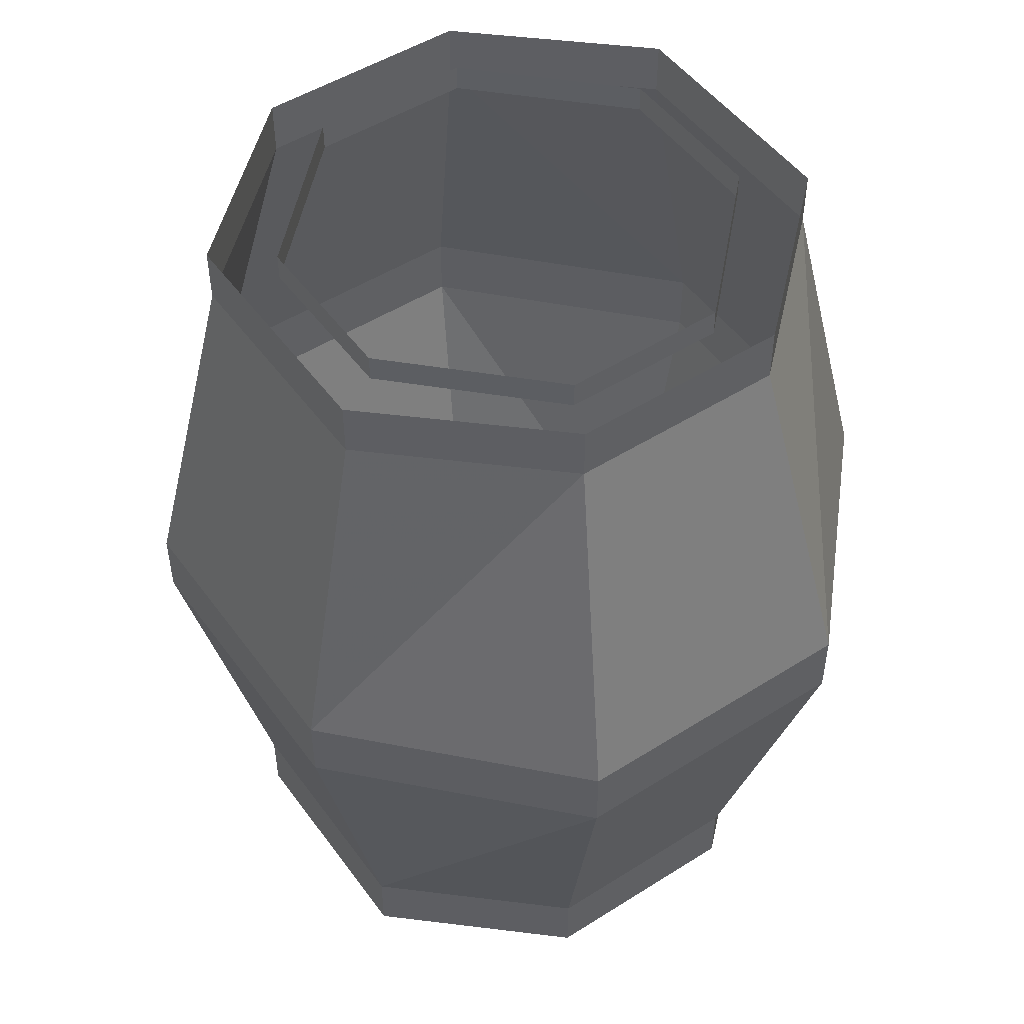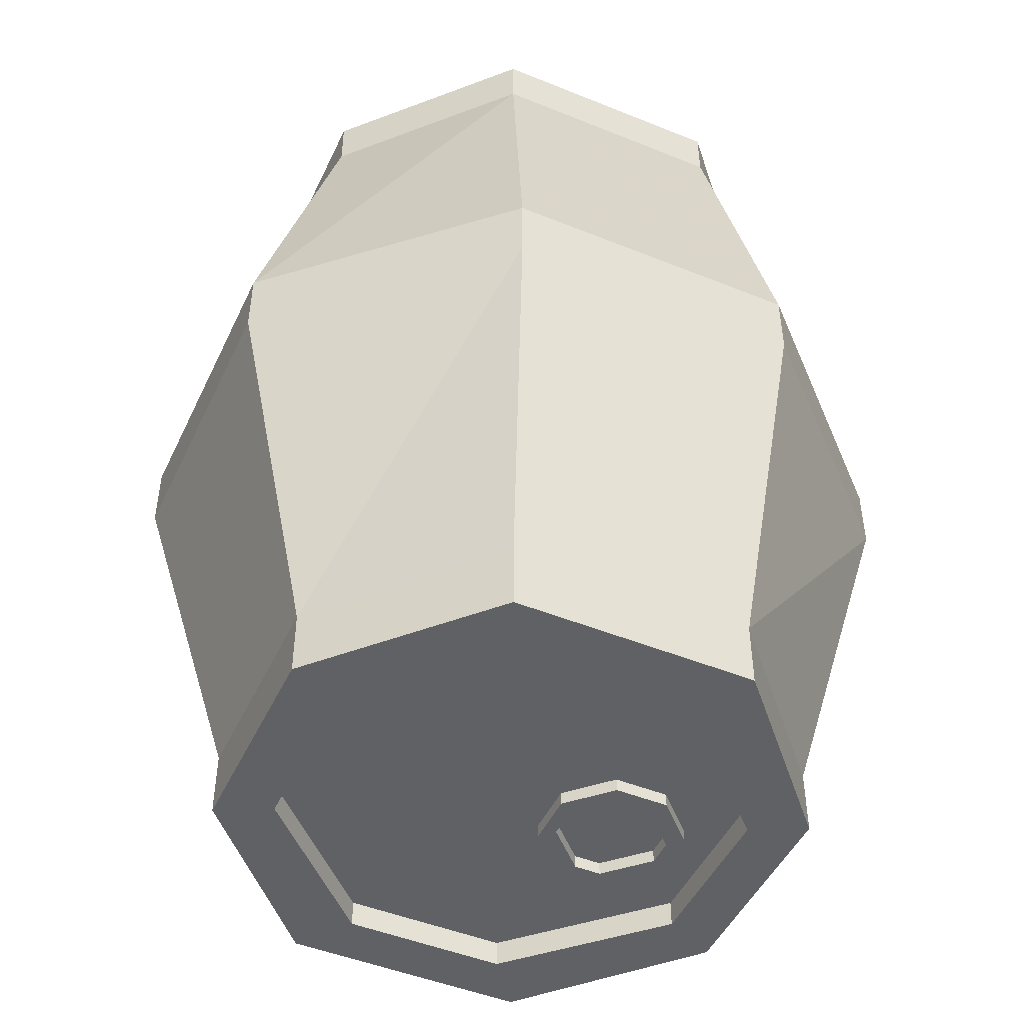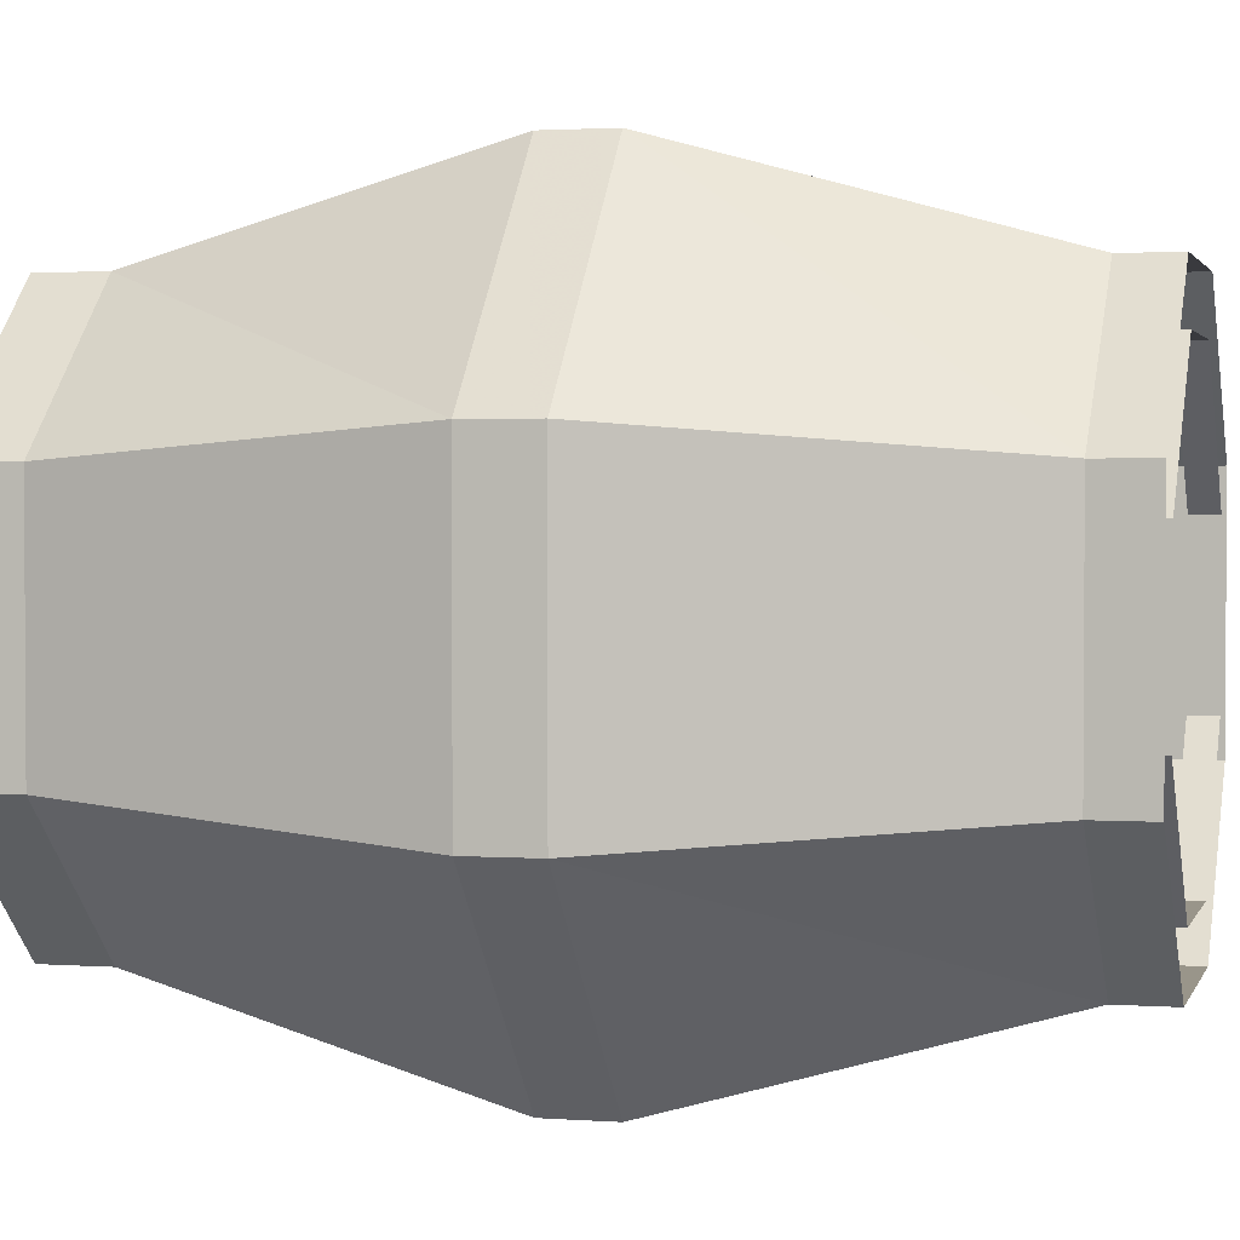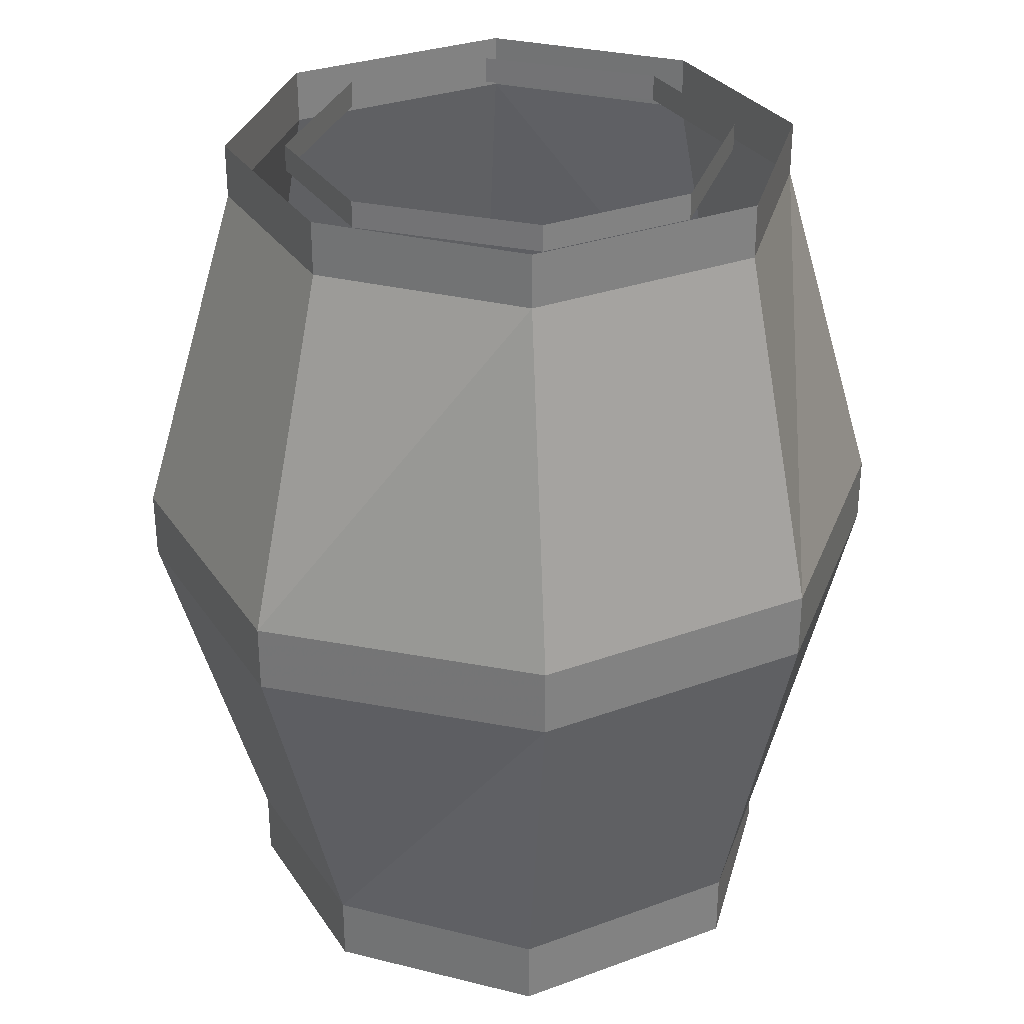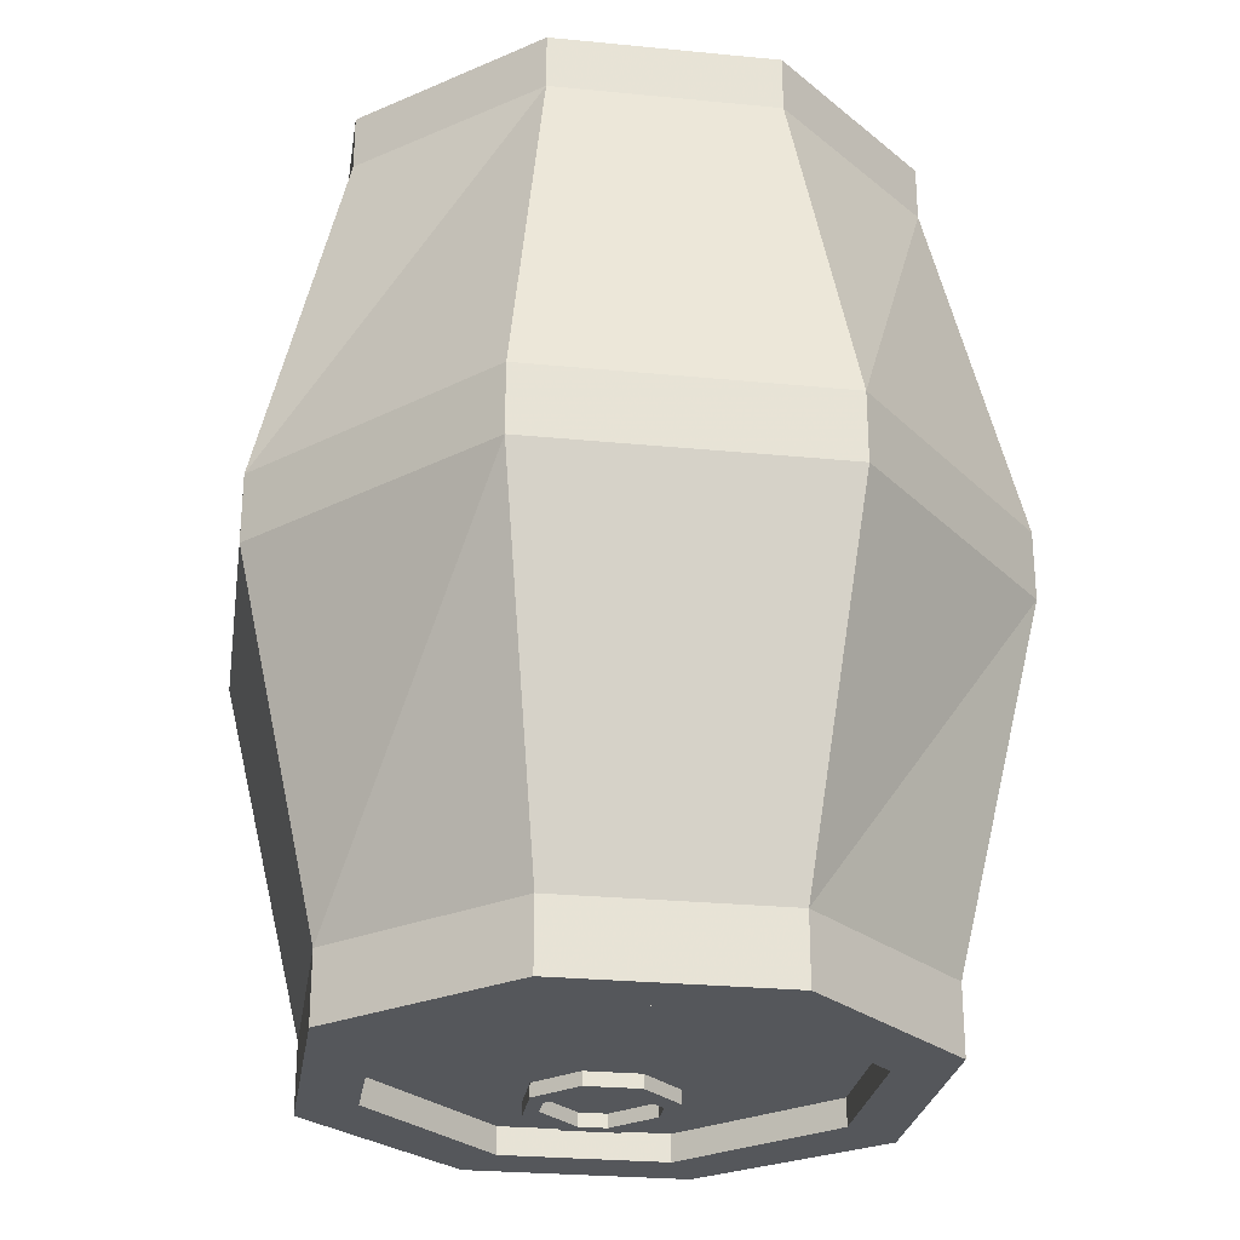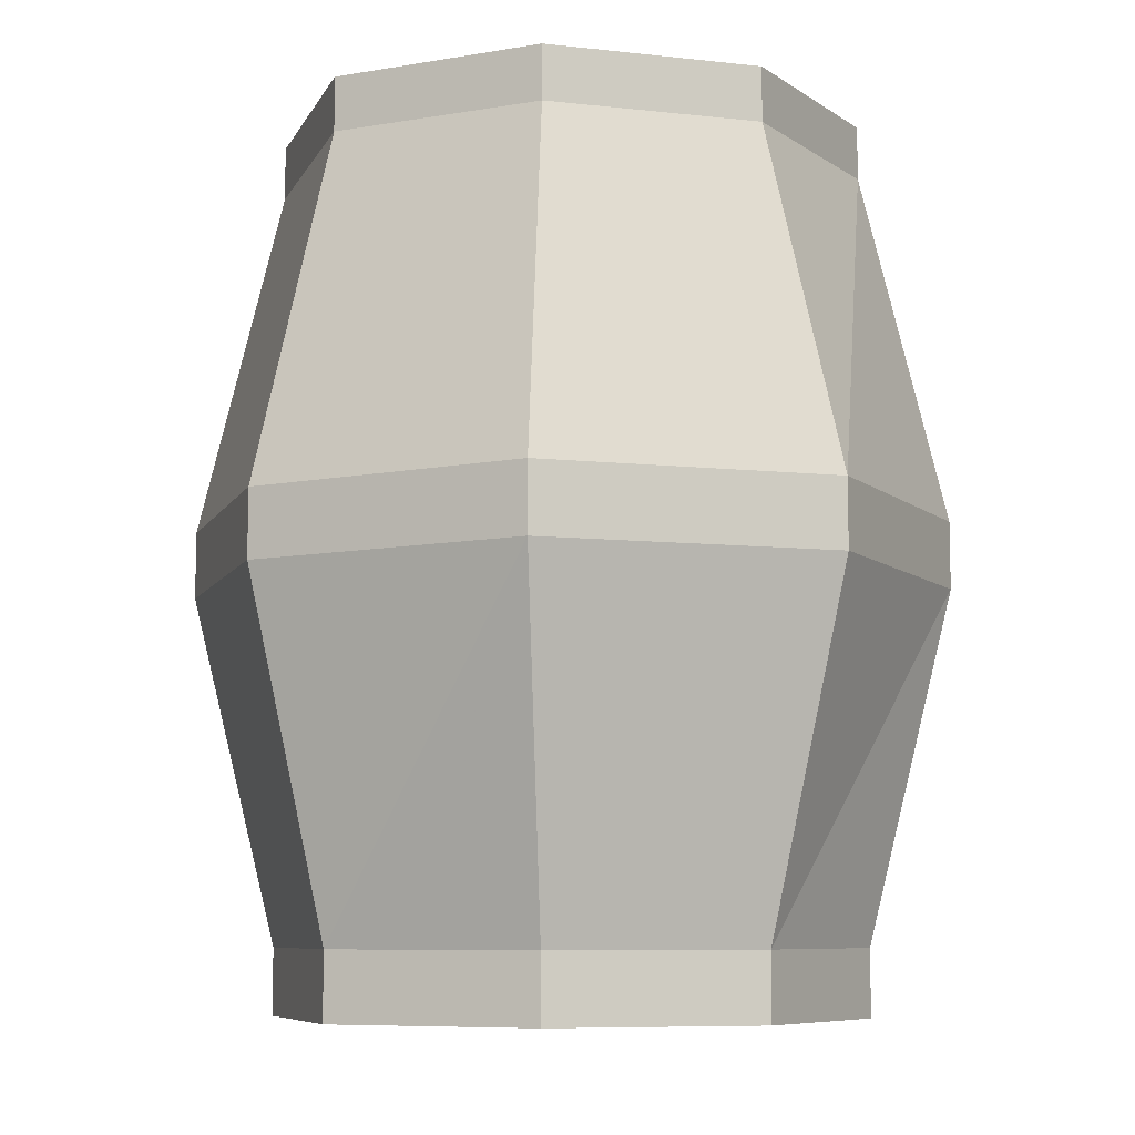
<metadata>
{"format":"obj","ext":"obj","renderer":"f3d","projection":"perspective","resolution":1024,"background":"white","views":[{"elev":50.0,"azim":-34.8,"up":"+Y"},{"elev":-47.8,"azim":-114.5,"up":"+Y"},{"elev":2.1,"azim":104.5,"up":"+Z"},{"elev":30.5,"azim":62.2,"up":"+Y"},{"elev":-26.7,"azim":171.3,"up":"+Y"},{"elev":-7.9,"azim":-17.2,"up":"+Y"}]}
</metadata>
<code>
o object/keg
v 40 0 12
v 52 0 23
v 52 -4 23
v 40 -4 12
v 24 0 12
v 24 -4 12
v 12 0 23
v 12 -4 23
v 12 0 41
v 12 -4 41
v 24 0 52
v 24 -4 52
v 40 0 52
v 40 -4 52
v 52 0 41
v 52 -4 41
v 58 -30 43
v 58 -30 21
v 43 -30 5
v 21 -30 5
v 6 -30 21
v 6 -30 43
v 21 -30 59
v 43 -30 59
v 43 -35 59
v 58 -35 43
v 58 -35 21
v 43 -35 5
v 21 -35 5
v 6 -35 21
v 6 -35 43
v 21 -35 59
v 24 -61 52
v 40 -61 52
v 52 -61 41
v 52 -61 23
v 40 -61 12
v 24 -61 12
v 12 -61 23
v 12 -61 41
v 12 -66 41
v 24 -66 52
v 40 -66 52
v 52 -66 41
v 52 -66 23
v 40 -66 12
v 24 -66 12
v 12 -66 23
v 16 -66 26
v 16 -66 38
v 26 -66 48
v 38 -66 48
v 48 -66 38
v 48 -66 26
v 38 -66 16
v 26 -66 16
v 26 -64 16
v 16 -64 26
v 16 -64 38
v 26 -64 48
v 38 -64 48
v 48 -64 38
v 48 -64 26
v 38 -64 16
v 32 -64 32
v 31 -64 44
v 32 -64 40
v 33 -64 44
v 33 -65 44
v 31 -65 44
v 28 -64 41
v 28 -64 39
v 31 -64 36
v 33 -64 36
v 36 -64 39
v 36 -64 41
v 36 -65 41
v 37 -65 42
v 34 -65 45
v 30 -65 45
v 28 -65 41
v 28 -65 39
v 31 -65 36
v 33 -65 36
v 36 -65 39
v 37 -65 38
v 37 -64 38
v 37 -64 42
v 34 -64 45
v 30 -64 45
v 27 -65 42
v 27 -65 38
v 30 -65 35
v 34 -65 35
v 34 -64 35
v 27 -64 42
v 27 -64 38
v 30 -64 35
v 38 0 48
v 48 0 38
v 48 -2 38
v 38 -2 48
v 26 0 48
v 26 -2 48
v 16 0 38
v 16 -2 38
v 16 0 26
v 16 -2 26
v 26 0 16
v 26 -2 16
v 38 0 16
v 38 -2 16
v 48 0 26
v 48 -2 26
v 48 -64 16
v 48 -64 48
v 16 -64 16
v 40 0 12
f 1 2 3
f 1 3 4
f 1 4 5
f 5 4 6
f 5 6 7
f 7 6 8
f 7 8 9
f 9 8 10
f 9 10 11
f 11 10 12
f 11 12 13
f 13 12 14
f 13 14 15
f 15 14 16
f 15 16 2
f 2 16 3
f 3 16 17
f 3 17 18
f 3 18 4
f 4 18 19
f 4 19 6
f 6 19 20
f 6 20 8
f 8 20 21
f 8 21 10
f 10 21 22
f 10 22 12
f 12 22 23
f 12 23 14
f 14 23 24
f 14 24 16
f 16 24 17
f 17 24 25
f 17 25 26
f 17 26 18
f 18 26 27
f 18 27 19
f 19 27 28
f 19 28 20
f 20 28 29
f 20 29 21
f 21 29 30
f 21 30 22
f 22 30 31
f 22 31 23
f 23 31 32
f 23 32 24
f 24 32 25
f 25 32 33
f 25 33 34
f 25 34 26
f 26 34 35
f 26 35 27
f 27 35 36
f 27 36 28
f 28 36 37
f 28 37 29
f 29 37 38
f 29 38 30
f 30 38 39
f 30 39 31
f 31 39 40
f 31 40 32
f 32 40 33
f 33 40 41
f 33 41 42
f 33 42 34
f 34 42 43
f 34 43 35
f 35 43 44
f 35 44 36
f 36 44 45
f 36 45 37
f 37 45 46
f 37 46 38
f 38 46 47
f 38 47 39
f 39 47 48
f 39 48 40
f 40 48 41
f 41 48 49
f 41 49 50
f 41 50 42
f 42 50 51
f 42 51 43
f 43 51 52
f 43 52 44
f 44 52 53
f 44 53 45
f 45 53 54
f 45 54 46
f 46 54 55
f 46 55 47
f 47 55 56
f 47 56 48
f 48 56 49
f 49 56 57
f 49 57 58
f 49 58 50
f 50 58 59
f 50 59 51
f 51 59 60
f 51 60 52
f 52 60 61
f 52 61 53
f 53 61 62
f 53 62 54
f 54 62 63
f 54 63 55
f 55 63 64
f 55 64 56
f 56 64 57
f 57 64 65
f 57 65 58
f 58 65 59
f 59 65 60
f 60 65 61
f 61 65 62
f 62 65 63
f 63 65 64
f 66 67 68
f 66 68 69
f 66 69 70
f 66 70 71
f 66 71 67
f 67 71 72
f 67 72 73
f 67 73 74
f 67 74 75
f 67 75 76
f 67 76 68
f 68 76 77
f 68 77 69
f 69 77 78
f 69 78 79
f 69 79 70
f 70 79 80
f 70 80 81
f 70 81 71
f 71 81 72
f 72 81 82
f 72 82 73
f 73 82 83
f 73 83 74
f 74 83 84
f 74 84 75
f 75 84 85
f 75 85 76
f 76 85 77
f 77 85 86
f 77 86 78
f 78 86 87
f 78 87 88
f 78 88 79
f 79 88 89
f 79 89 80
f 80 89 90
f 80 90 91
f 80 91 81
f 81 91 82
f 82 91 92
f 82 92 83
f 83 92 93
f 83 93 84
f 84 93 94
f 84 94 85
f 85 94 86
f 86 94 95
f 86 95 87
f 91 90 96
f 91 96 92
f 92 96 97
f 92 97 93
f 93 97 98
f 93 98 94
f 94 98 95
f 99 100 101
f 99 101 102
f 99 102 103
f 103 102 104
f 103 104 105
f 105 104 106
f 105 106 107
f 107 106 108
f 107 108 109
f 109 108 110
f 109 110 111
f 111 110 112
f 111 112 113
f 113 112 114
f 113 114 100
f 100 114 101

</code>
